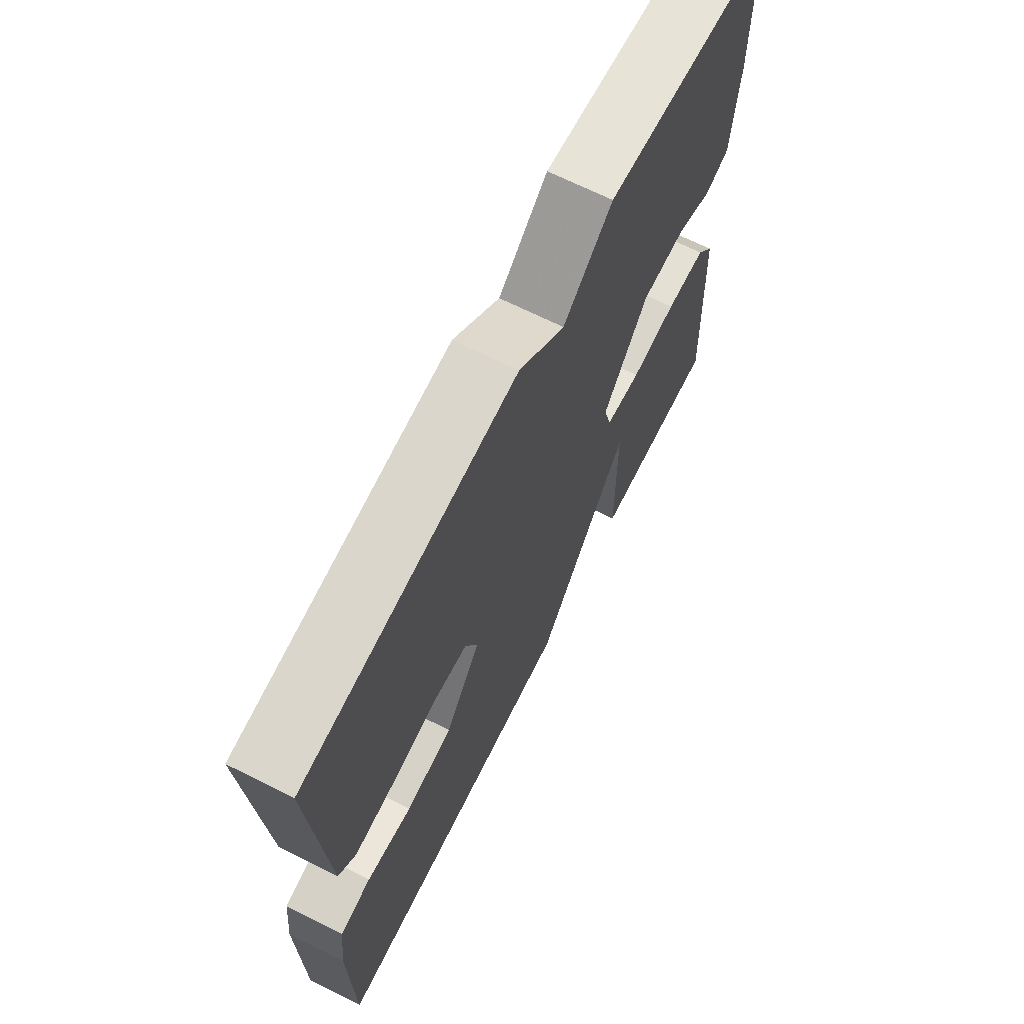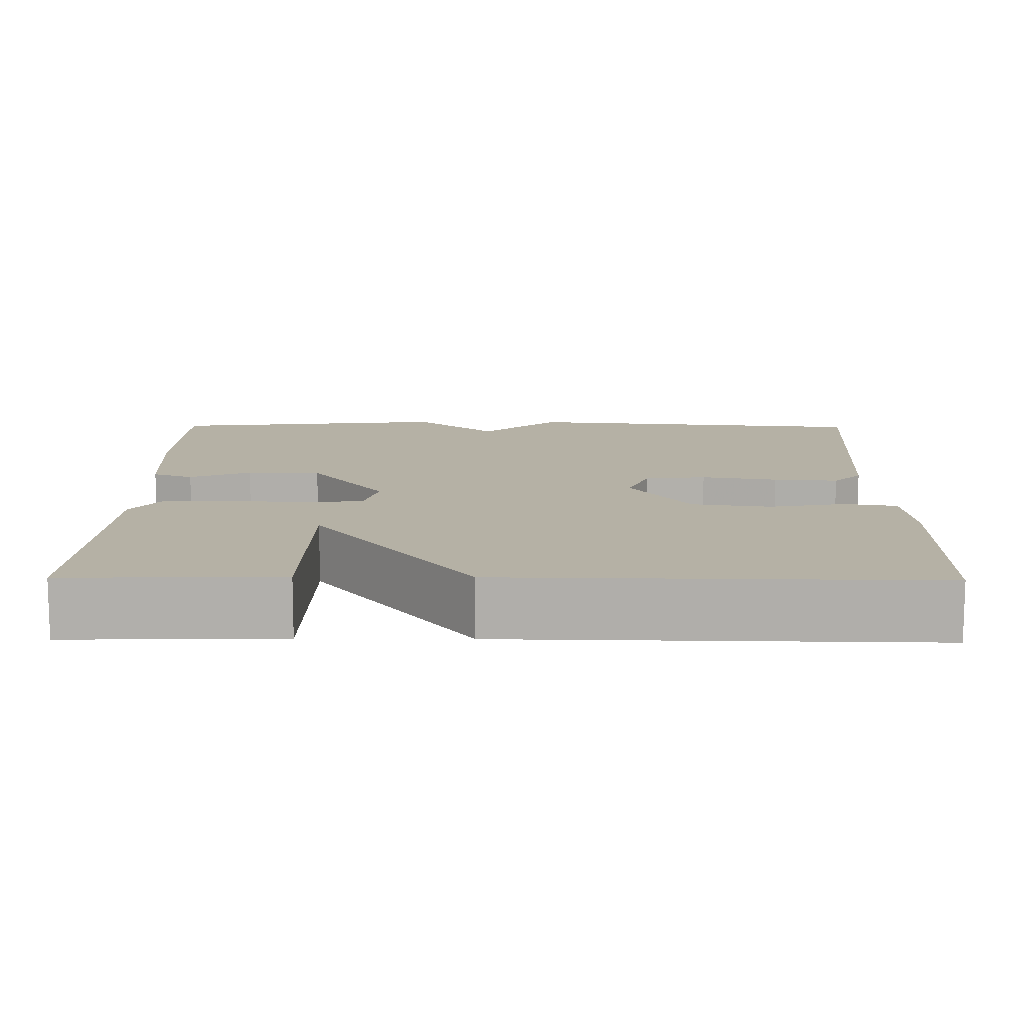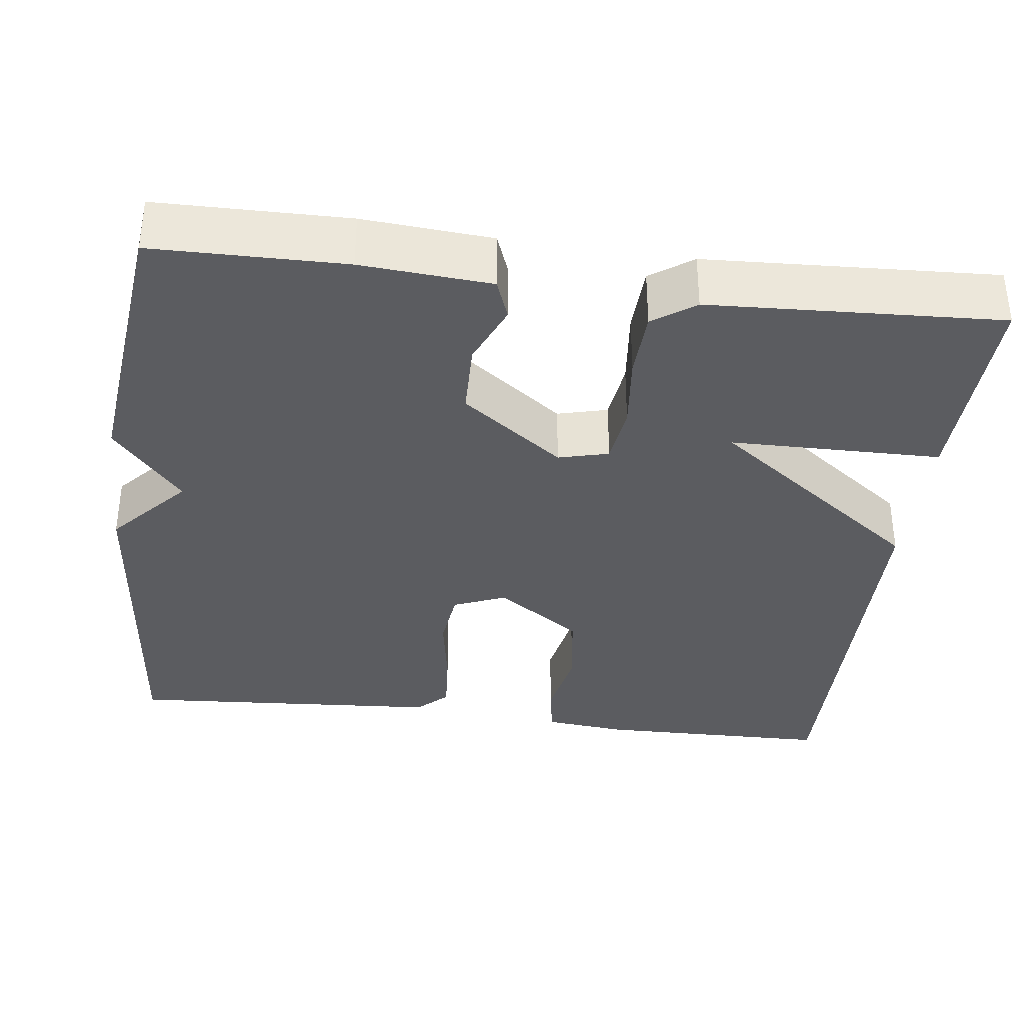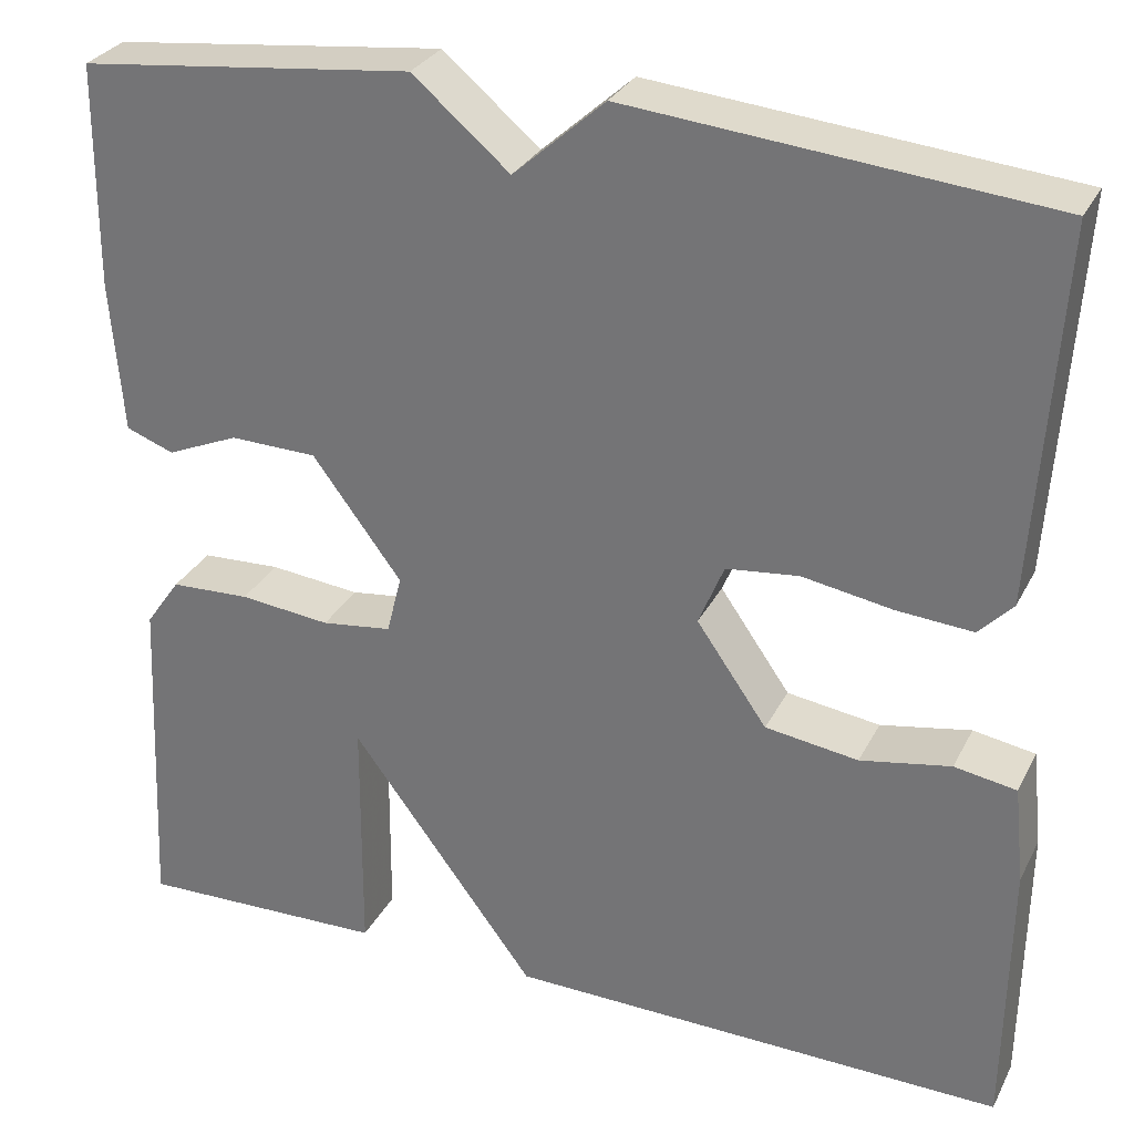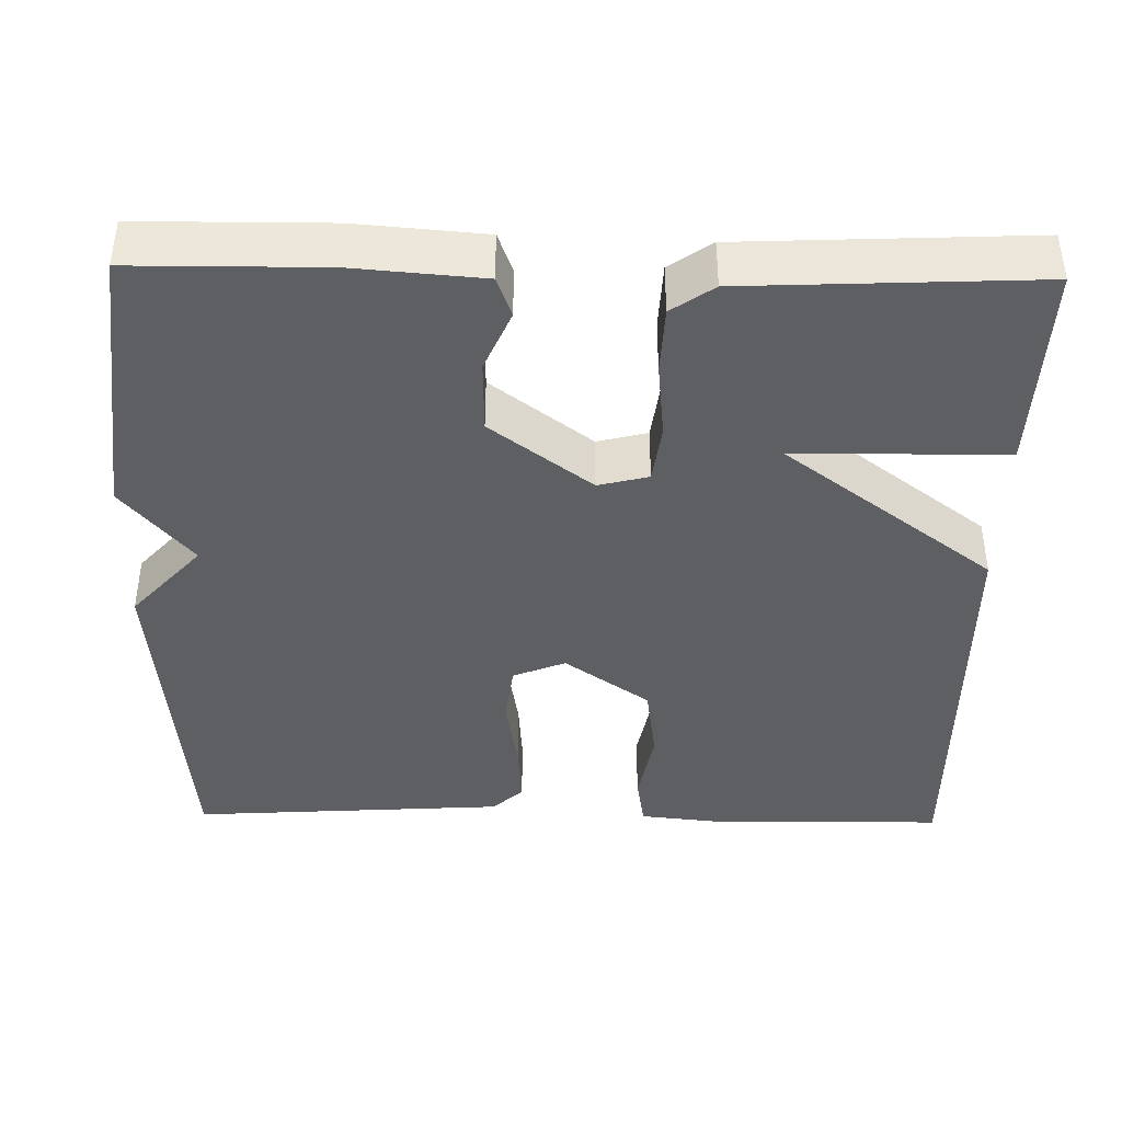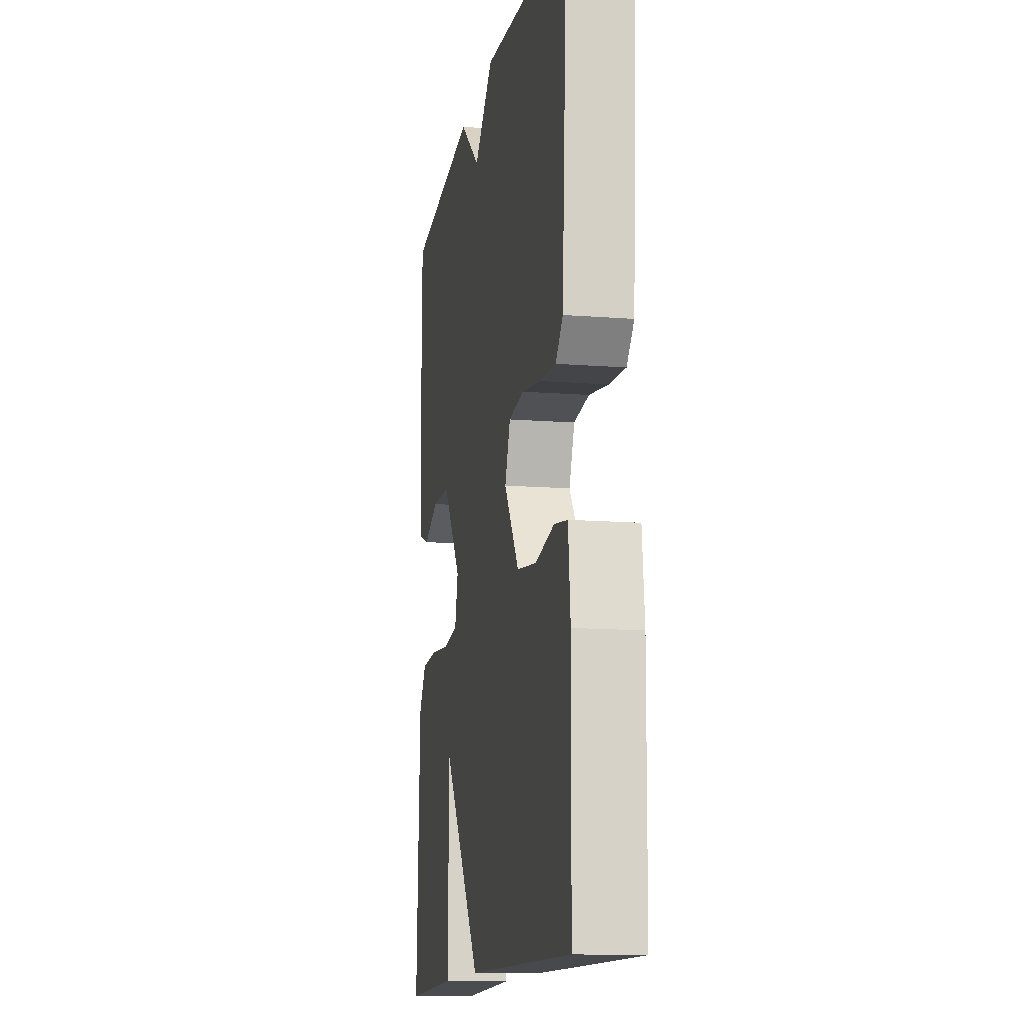
<metadata>
{"format":"obj","ext":"obj","renderer":"f3d","projection":"perspective","resolution":1024,"background":"white","views":[{"elev":68.4,"azim":-63.4,"up":"+Z"},{"elev":11.9,"azim":-179.3,"up":"+Y"},{"elev":-35.3,"azim":82.9,"up":"+Y"},{"elev":29.8,"azim":-157.0,"up":"+Z"},{"elev":-40.9,"azim":88.9,"up":"+Y"},{"elev":-13.2,"azim":-100.1,"up":"+Z"}]}
</metadata>
<code>
v 0.5 0.07 -0.5
v 0.233 0.07 -0.492
v 0.231 0.07 -0.227
v 0.033 0.07 -0.492
v -0.5 0.07 -0.5
v -0.504 0.07 -0.206
v -0.493 0.07 -0.102
v -0.427 0.07 -0.091
v -0.331 0.07 -0.109
v -0.232 0.07 -0.095
v -0.157 0.07 0.012
v -0.184 0.07 0.078
v -0.261 0.07 0.087
v -0.357 0.07 0.071
v -0.438 0.07 0.065
v -0.474 0.07 0.103
v -0.5 0.07 0.5
v -0.056 0.07 0.541
v 0.041 0.07 0.454
v 0.144 0.07 0.541
v 0.5 0.07 0.5
v 0.502 0.07 0.261
v 0.489 0.07 0.099
v 0.438 0.07 0.08
v 0.361 0.07 0.113
v 0.268 0.07 0.111
v 0.173 0.07 -0.016
v 0.189 0.07 -0.079
v 0.264 0.07 -0.089
v 0.361 0.07 -0.079
v 0.446 0.07 -0.083
v 0.483 0.07 -0.136
v 0.5 0 -0.5
v 0.233 0 -0.492
v 0.231 0 -0.227
v 0.033 0 -0.492
v -0.5 0 -0.5
v -0.504 0 -0.206
v -0.493 0 -0.102
v -0.427 0 -0.091
v -0.331 0 -0.109
v -0.232 0 -0.095
v -0.157 0 0.012
v -0.184 0 0.078
v -0.261 0 0.087
v -0.357 0 0.071
v -0.438 0 0.065
v -0.474 0 0.103
v -0.5 0 0.5
v -0.056 0 0.541
v 0.041 0 0.454
v 0.144 0 0.541
v 0.5 0 0.5
v 0.502 0 0.261
v 0.489 0 0.099
v 0.438 0 0.08
v 0.361 0 0.113
v 0.268 0 0.111
v 0.173 0 -0.016
v 0.189 0 -0.079
v 0.264 0 -0.089
v 0.361 0 -0.079
v 0.446 0 -0.083
v 0.483 0 -0.136
f 1 2 3
f 32 1 3
f 31 32 3
f 30 31 3
f 29 30 3
f 4 5 6
f 3 4 6
f 29 3 6
f 28 29 6
f 27 28 6
f 23 24 25
f 22 23 25
f 21 22 25
f 20 21 25
f 19 20 25
f 19 25 26
f 17 18 19
f 16 17 19
f 15 16 19
f 14 15 19
f 13 14 19
f 12 13 19 26
f 11 12 26 27
f 6 7 8 9
f 6 9 10
f 27 6 10
f 10 11 27
f 35 34 33
f 35 33 64
f 35 64 63
f 35 63 62
f 35 62 61
f 38 37 36
f 38 36 35
f 38 35 61
f 38 61 60
f 38 60 59
f 57 56 55
f 57 55 54
f 57 54 53
f 57 53 52
f 57 52 51
f 58 57 51
f 51 50 49
f 51 49 48
f 51 48 47
f 51 47 46
f 51 46 45
f 58 51 45 44
f 59 58 44 43
f 41 40 39 38
f 42 41 38
f 42 38 59
f 59 43 42
f 1 33 34 2
f 2 34 35 3
f 3 35 36 4
f 4 36 37 5
f 5 37 38 6
f 6 38 39 7
f 7 39 40 8
f 8 40 41 9
f 9 41 42 10
f 10 42 43 11
f 11 43 44 12
f 12 44 45 13
f 13 45 46 14
f 14 46 47 15
f 15 47 48 16
f 16 48 49 17
f 17 49 50 18
f 18 50 51 19
f 19 51 52 20
f 20 52 53 21
f 21 53 54 22
f 22 54 55 23
f 23 55 56 24
f 24 56 57 25
f 25 57 58 26
f 26 58 59 27
f 27 59 60 28
f 28 60 61 29
f 29 61 62 30
f 30 62 63 31
f 31 63 64 32
f 32 64 33 1

</code>
